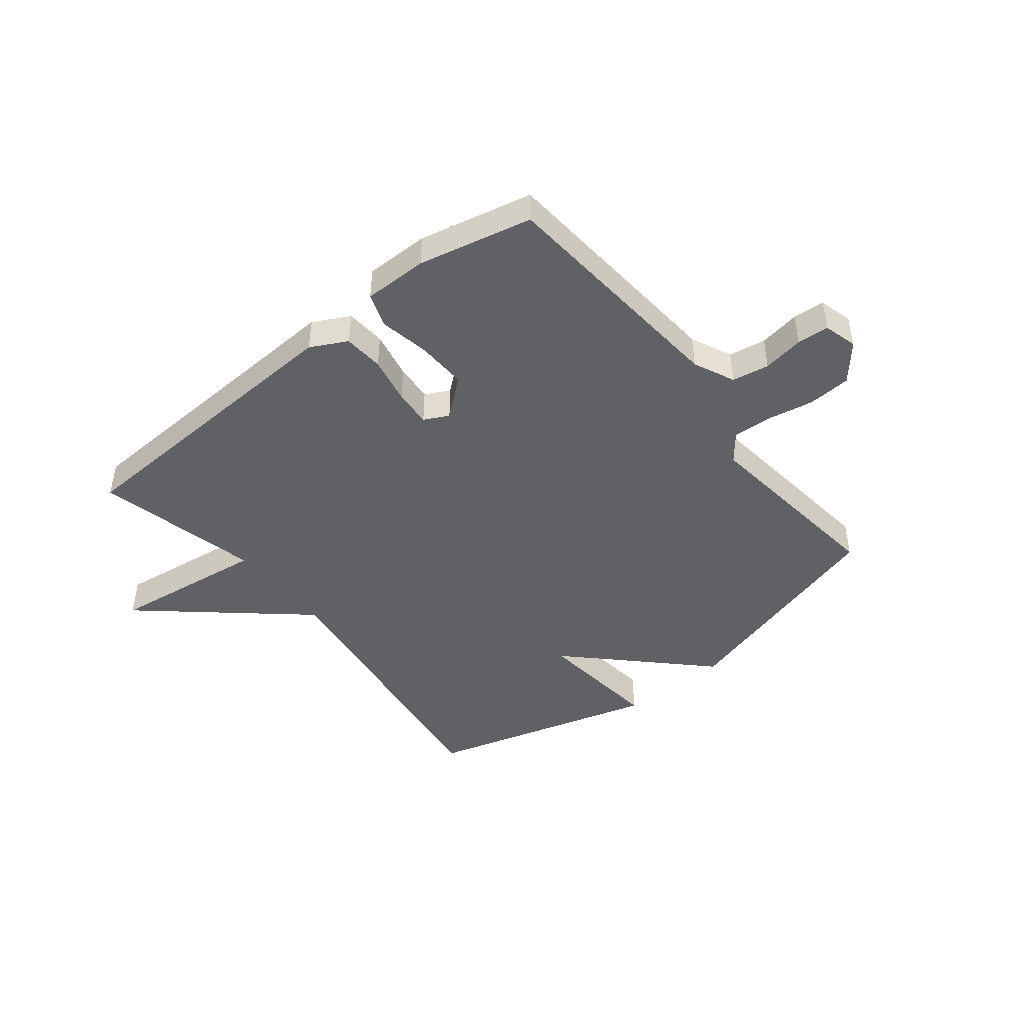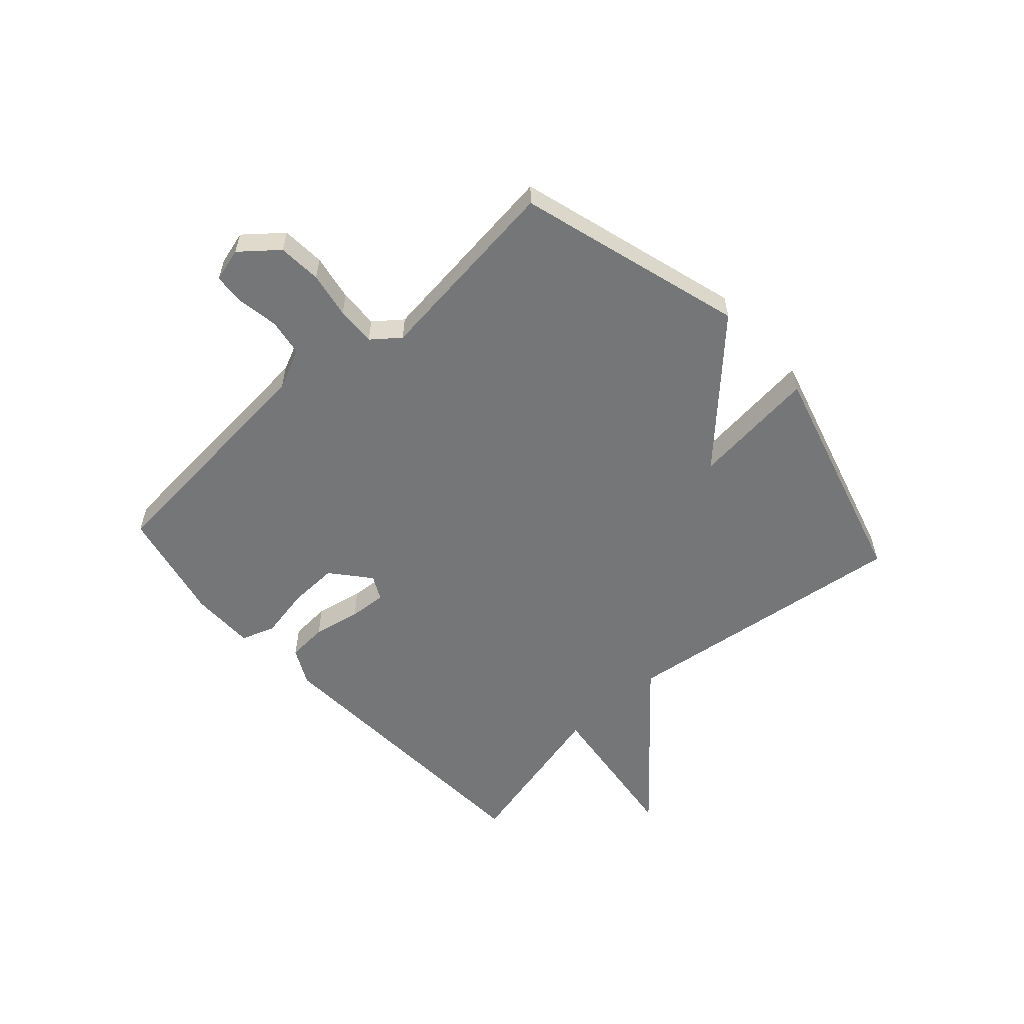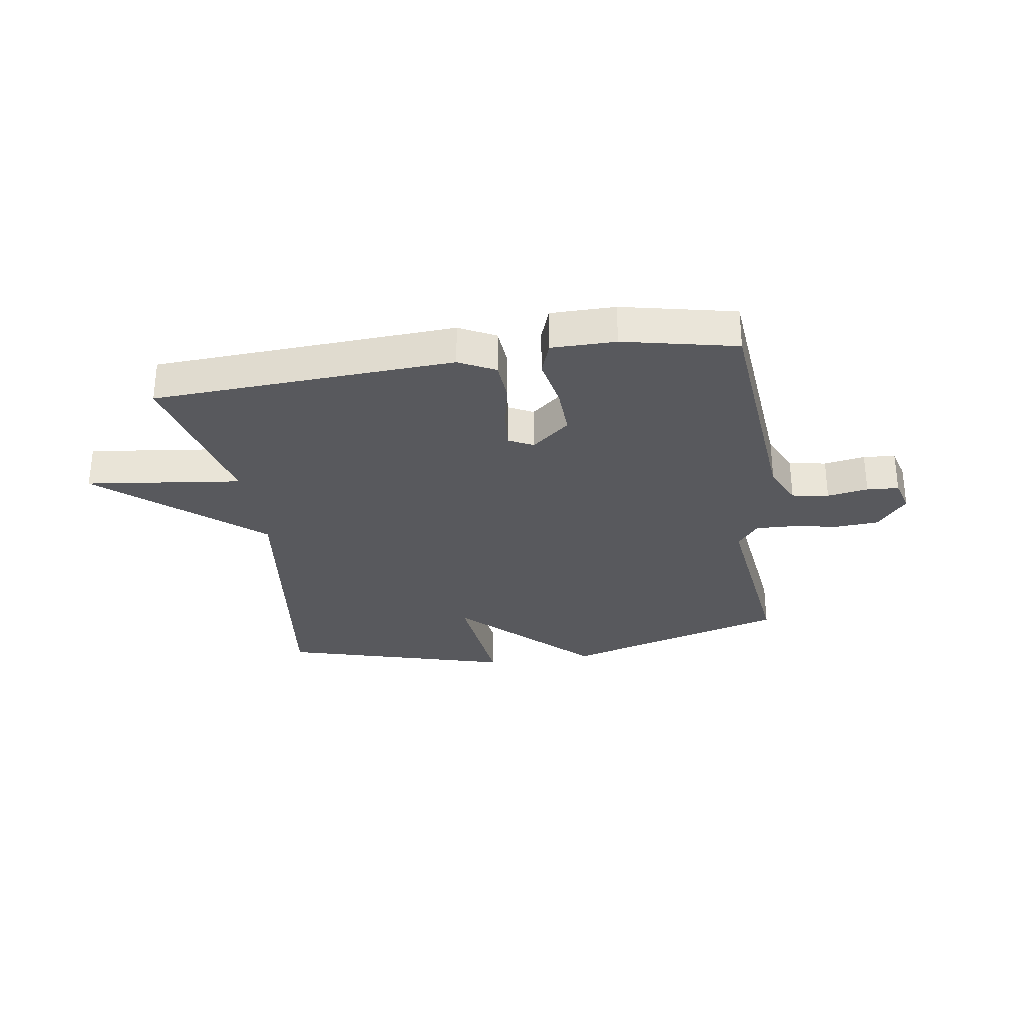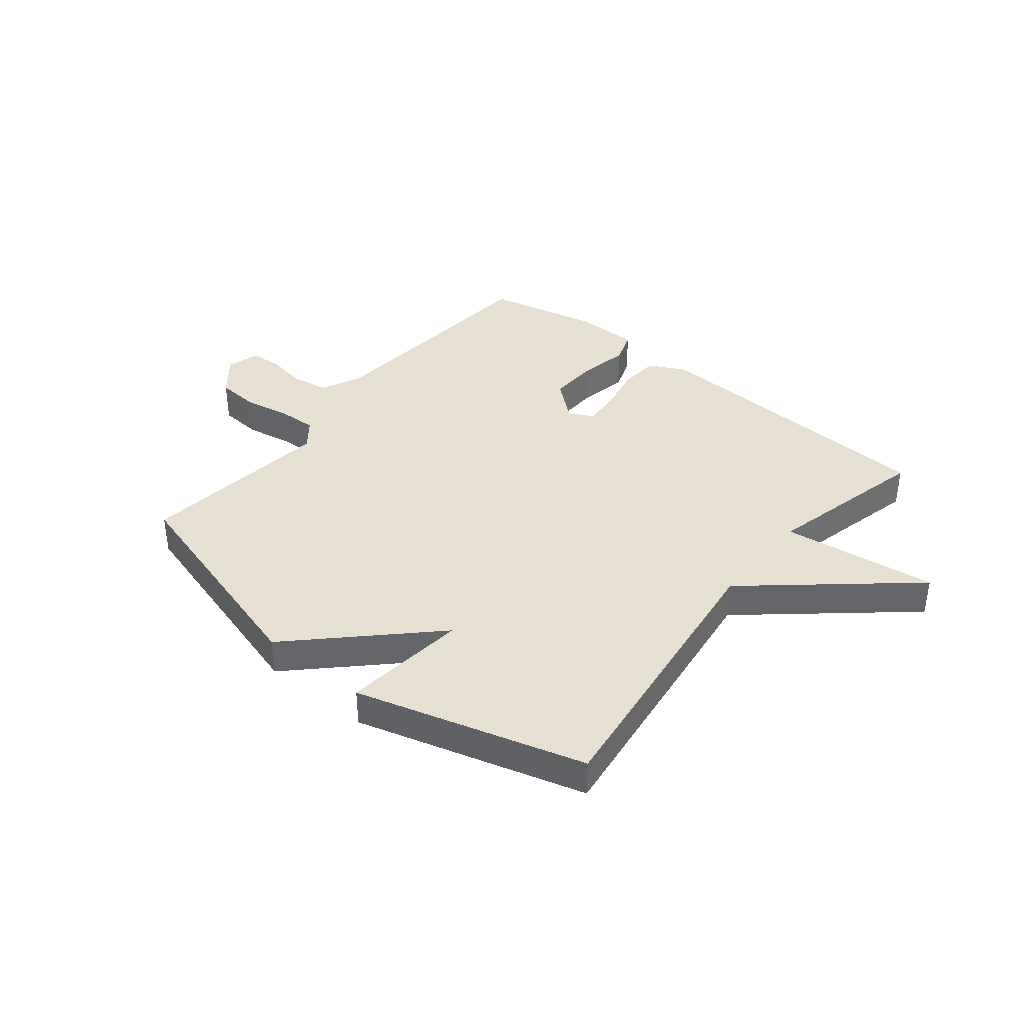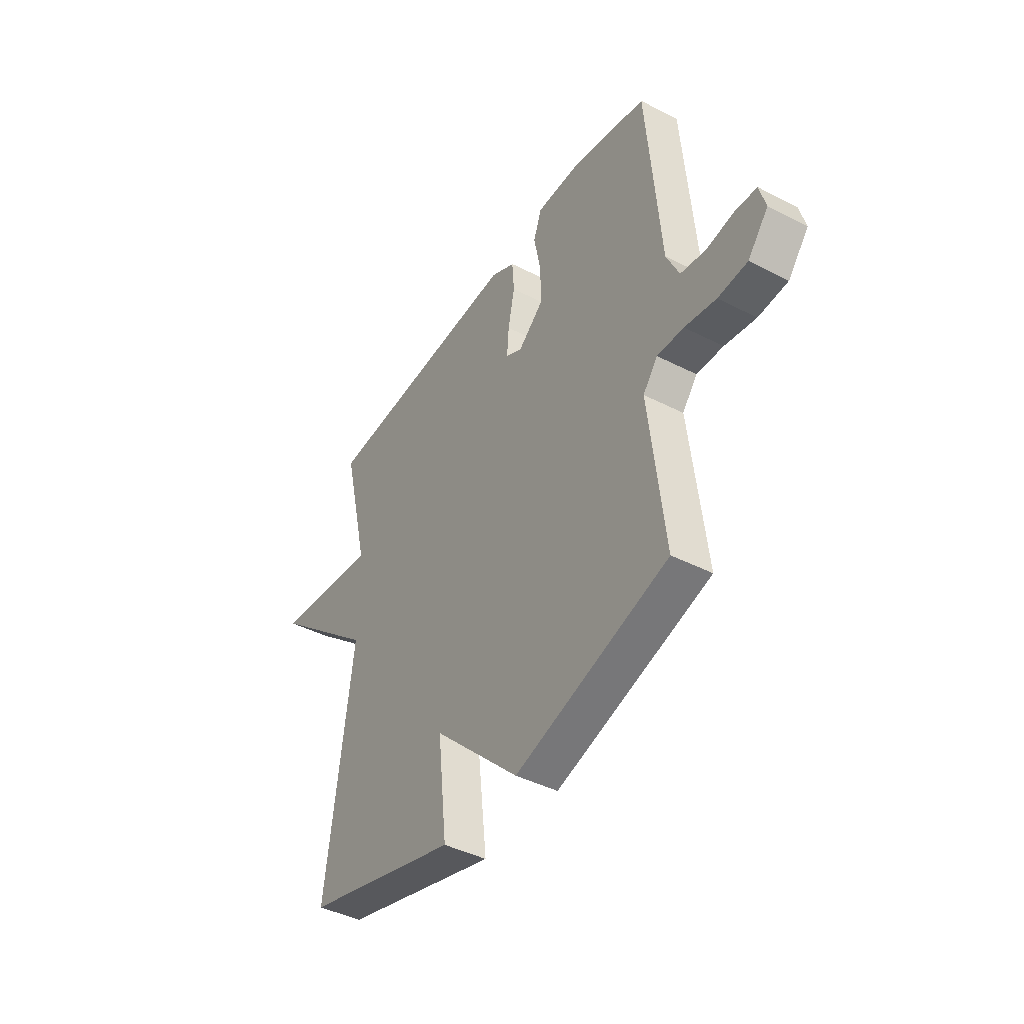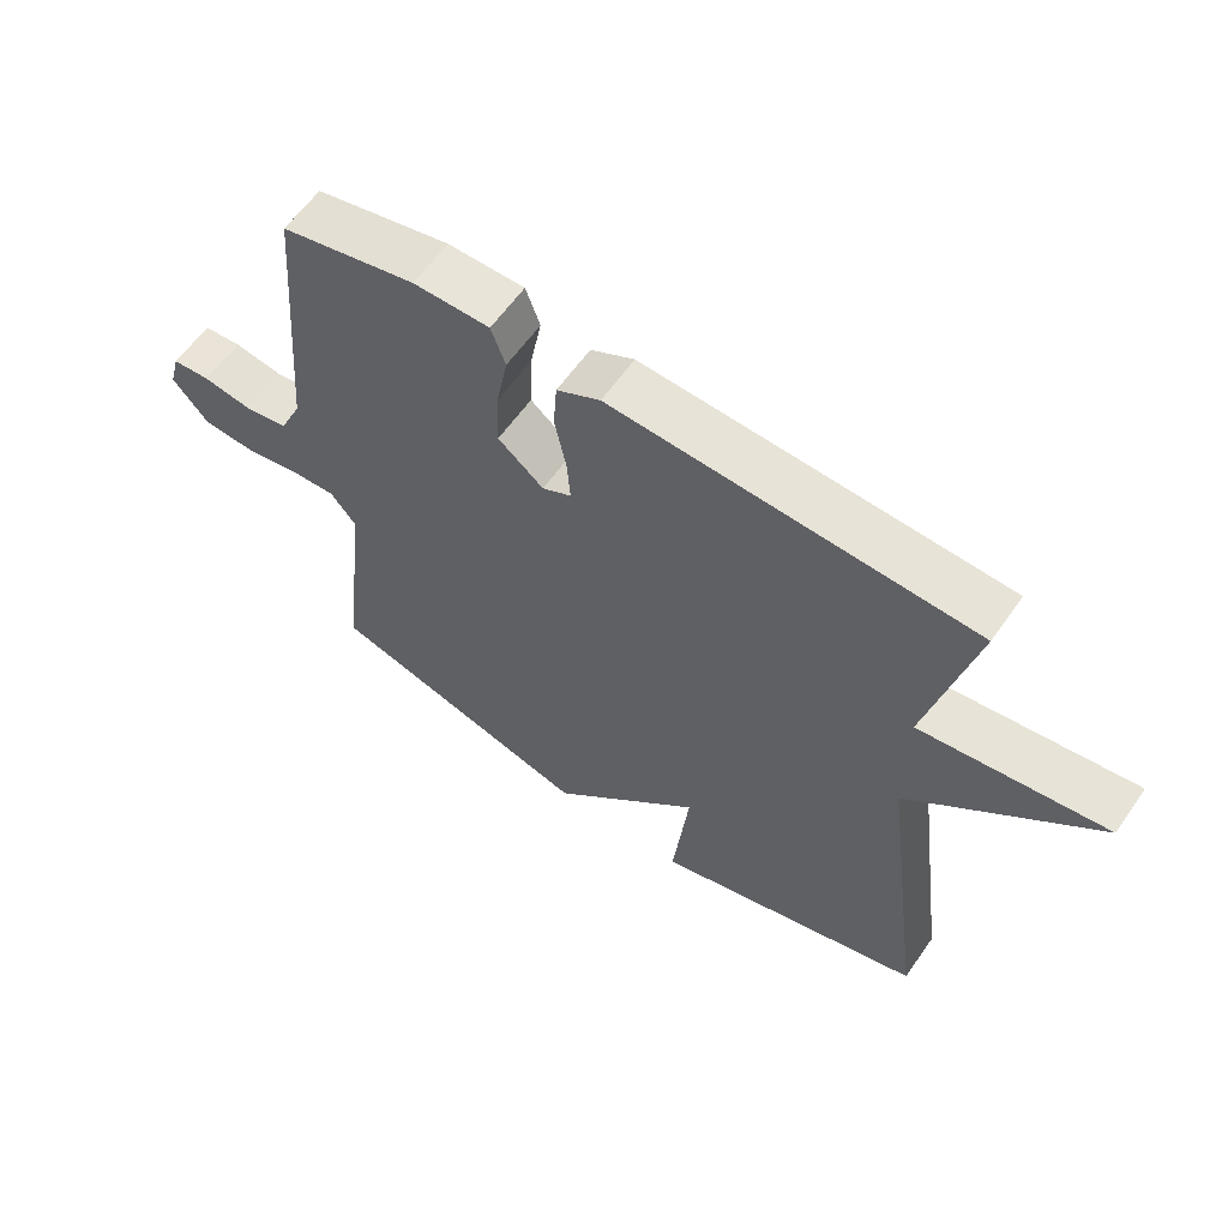
<metadata>
{"format":"obj","ext":"obj","renderer":"f3d","projection":"perspective","resolution":1024,"background":"white","views":[{"elev":-45.5,"azim":38.5,"up":"+Y"},{"elev":-56.7,"azim":132.2,"up":"+Y"},{"elev":-30.1,"azim":8.9,"up":"+Y"},{"elev":38.5,"azim":-140.9,"up":"+Y"},{"elev":-42.9,"azim":58.6,"up":"+Z"},{"elev":60.7,"azim":-145.1,"up":"+Z"}]}
</metadata>
<code>
v -0.5 0.07 0.5
v 0.03 0.07 0.527
v 0.094 0.07 0.494
v 0.099 0.07 0.423
v 0.082 0.07 0.34
v 0.077 0.07 0.274
v 0.12 0.07 0.252
v 0.187 0.07 0.308
v 0.184 0.07 0.396
v 0.167 0.07 0.485
v 0.188 0.07 0.544
v 0.301 0.07 0.544
v 0.5 0.07 0.5
v 0.535 0.07 0.076
v 0.568 0.07 0.004
v 0.633 0.07 -0.007
v 0.705 0.07 0.005
v 0.761 0.07 0.001
v 0.777 0.07 -0.058
v 0.724 0.07 -0.122
v 0.648 0.07 -0.127
v 0.567 0.07 -0.112
v 0.498 0.07 -0.109
v 0.46 0.07 -0.157
v 0.5 0.07 -0.5
v 0.103 0.07 -0.615
v -0.121 0.07 -0.394
v -0.097 0.07 -0.615
v -0.5 0.07 -0.5
v -0.432 0.07 0.012
v -0.706 0.07 0.247
v -0.432 0.07 0.212
v -0.5 0 0.5
v 0.03 0 0.527
v 0.094 0 0.494
v 0.099 0 0.423
v 0.082 0 0.34
v 0.077 0 0.274
v 0.12 0 0.252
v 0.187 0 0.308
v 0.184 0 0.396
v 0.167 0 0.485
v 0.188 0 0.544
v 0.301 0 0.544
v 0.5 0 0.5
v 0.535 0 0.076
v 0.568 0 0.004
v 0.633 0 -0.007
v 0.705 0 0.005
v 0.761 0 0.001
v 0.777 0 -0.058
v 0.724 0 -0.122
v 0.648 0 -0.127
v 0.567 0 -0.112
v 0.498 0 -0.109
v 0.46 0 -0.157
v 0.5 0 -0.5
v 0.103 0 -0.615
v -0.121 0 -0.394
v -0.097 0 -0.615
v -0.5 0 -0.5
v -0.432 0 0.012
v -0.706 0 0.247
v -0.432 0 0.212
f 30 31 32
f 27 28 29 30
f 27 30 32
f 26 27 32
f 25 26 32
f 24 25 32
f 23 24 32 1
f 20 21 22
f 19 20 22
f 18 19 22
f 17 18 22
f 16 17 22
f 15 16 22 23
f 14 15 23 1
f 12 13 14
f 11 12 14
f 10 11 14
f 9 10 14
f 8 9 14
f 7 8 14
f 3 4 5
f 2 3 5
f 1 2 5
f 1 5 6
f 7 14 1
f 1 6 7
f 64 63 62
f 62 61 60 59
f 64 62 59
f 64 59 58
f 64 58 57
f 64 57 56
f 33 64 56 55
f 54 53 52
f 54 52 51
f 54 51 50
f 54 50 49
f 54 49 48
f 55 54 48 47
f 33 55 47 46
f 46 45 44
f 46 44 43
f 46 43 42
f 46 42 41
f 46 41 40
f 46 40 39
f 37 36 35
f 37 35 34
f 37 34 33
f 38 37 33
f 33 46 39
f 39 38 33
f 1 33 34 2
f 2 34 35 3
f 3 35 36 4
f 4 36 37 5
f 5 37 38 6
f 6 38 39 7
f 7 39 40 8
f 8 40 41 9
f 9 41 42 10
f 10 42 43 11
f 11 43 44 12
f 12 44 45 13
f 13 45 46 14
f 14 46 47 15
f 15 47 48 16
f 16 48 49 17
f 17 49 50 18
f 18 50 51 19
f 19 51 52 20
f 20 52 53 21
f 21 53 54 22
f 22 54 55 23
f 23 55 56 24
f 24 56 57 25
f 25 57 58 26
f 26 58 59 27
f 27 59 60 28
f 28 60 61 29
f 29 61 62 30
f 30 62 63 31
f 31 63 64 32
f 32 64 33 1

</code>
